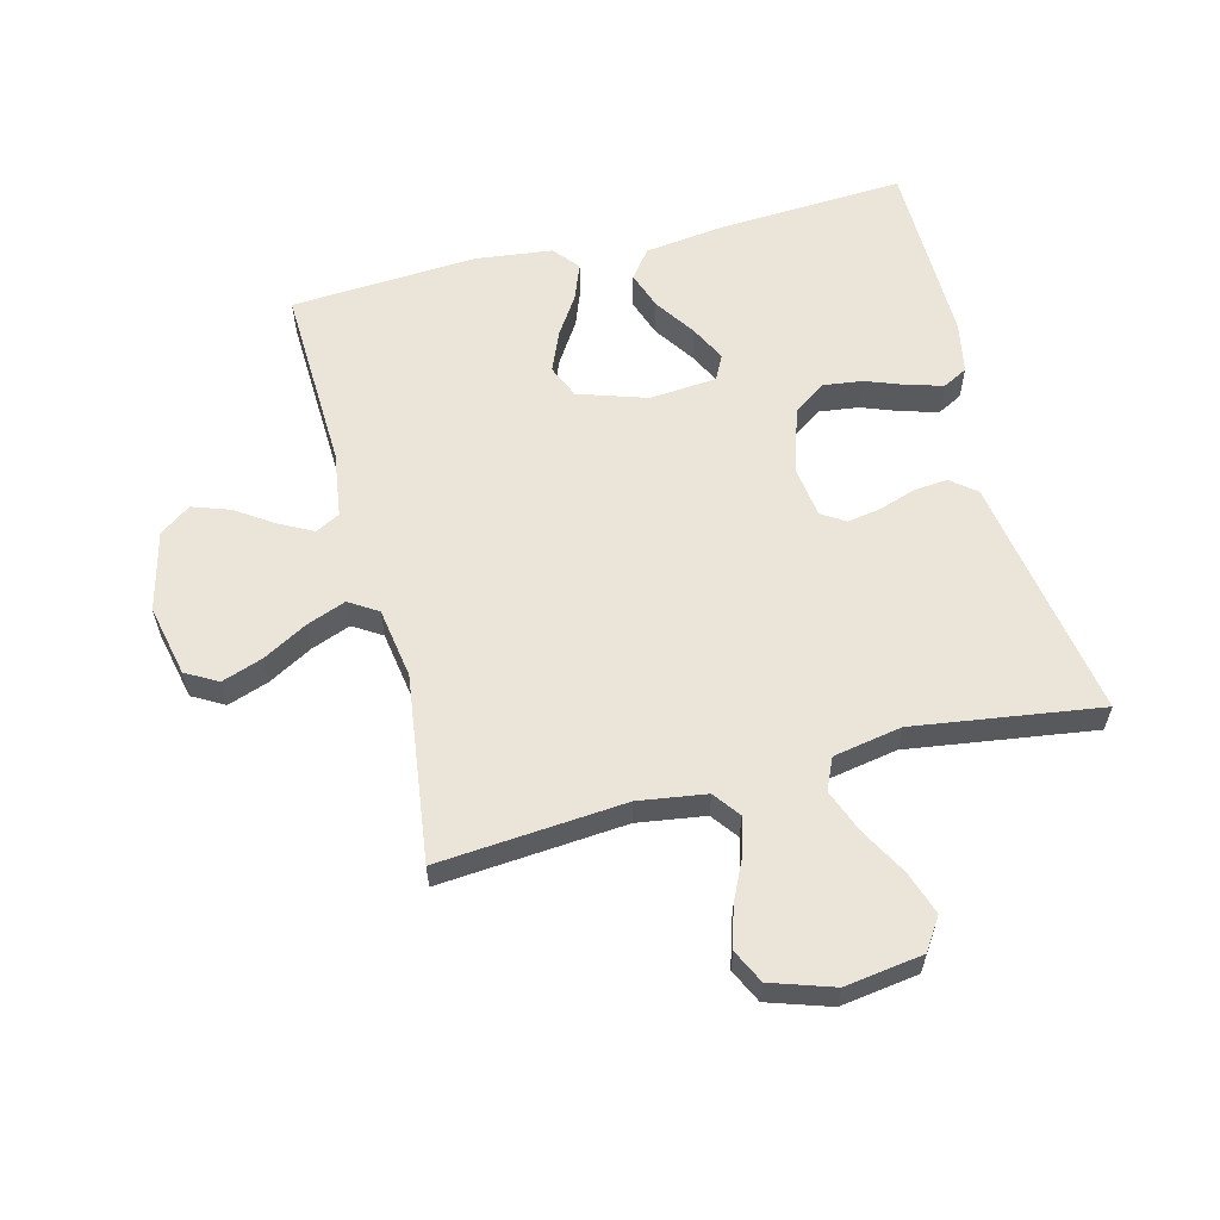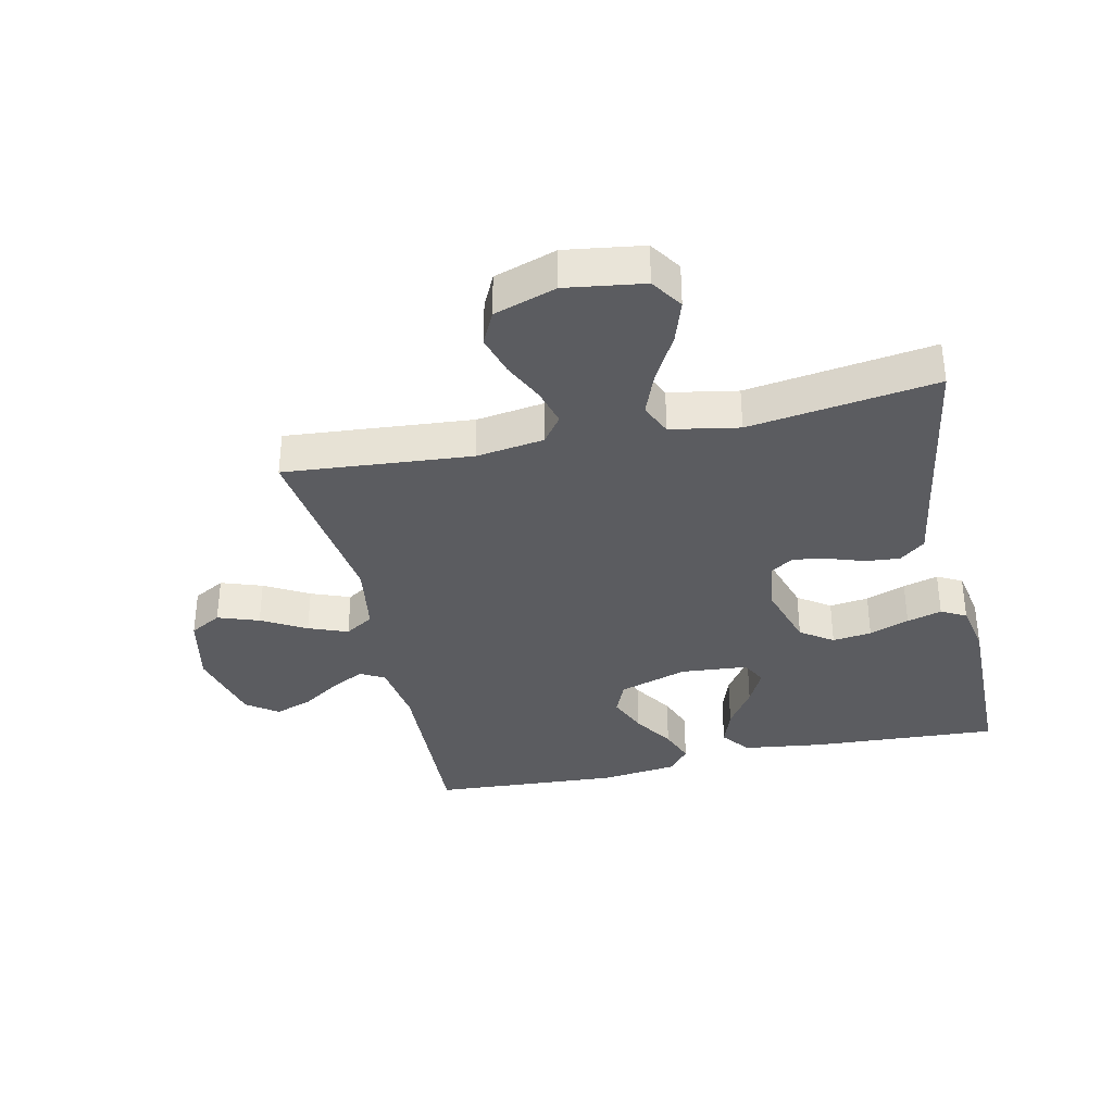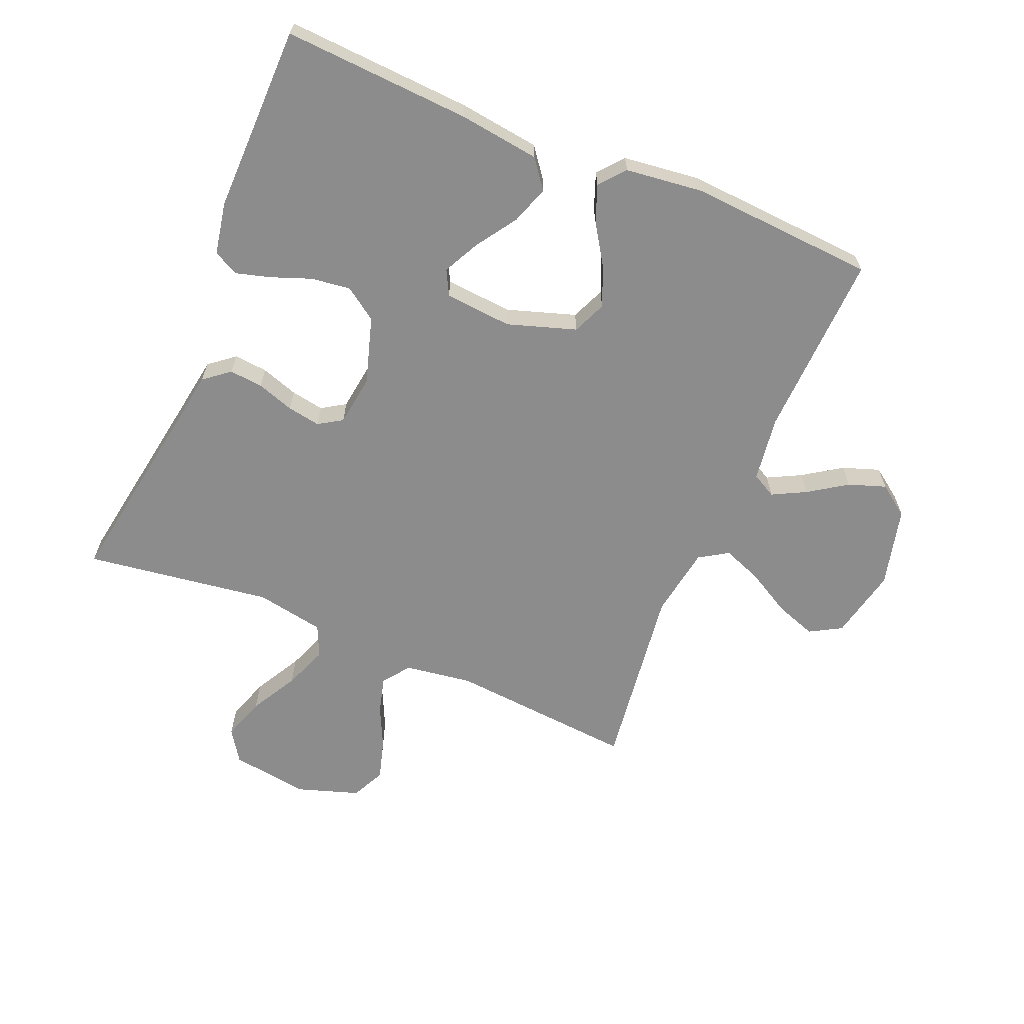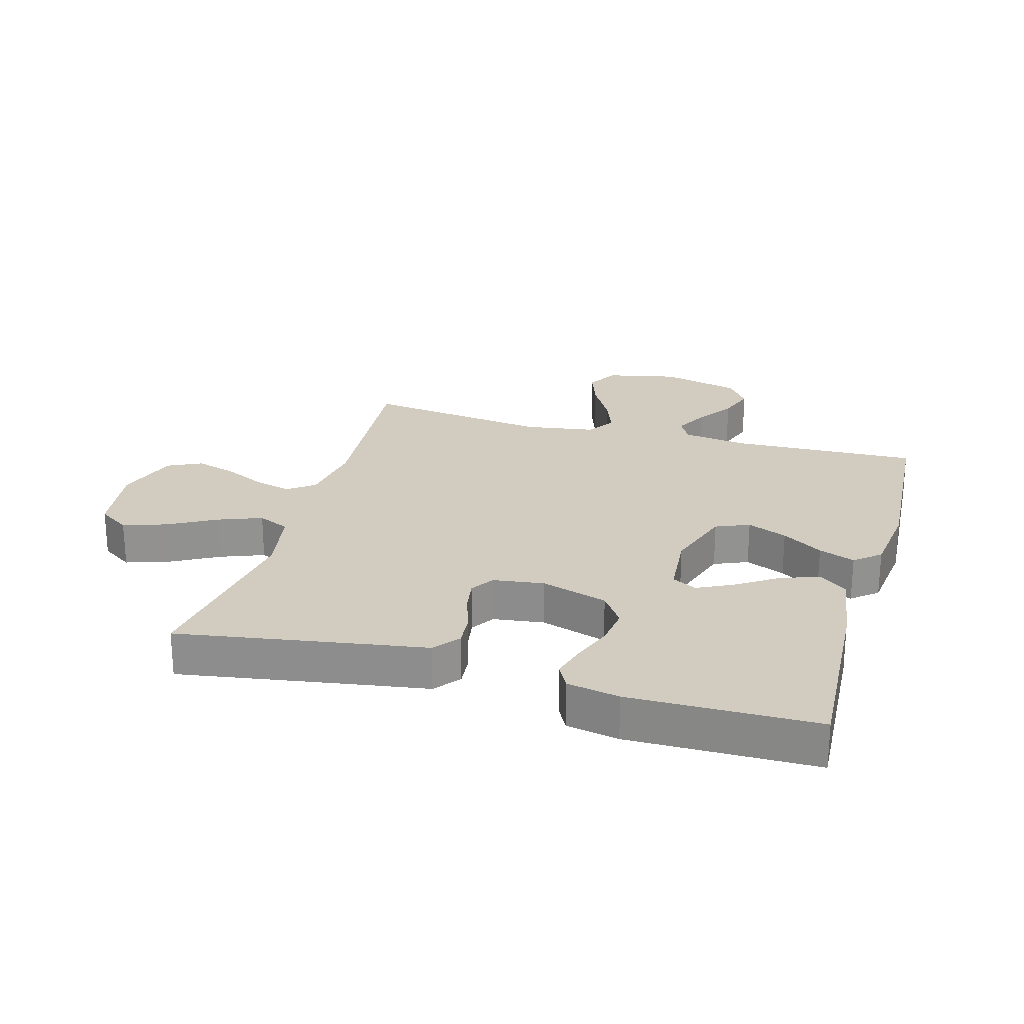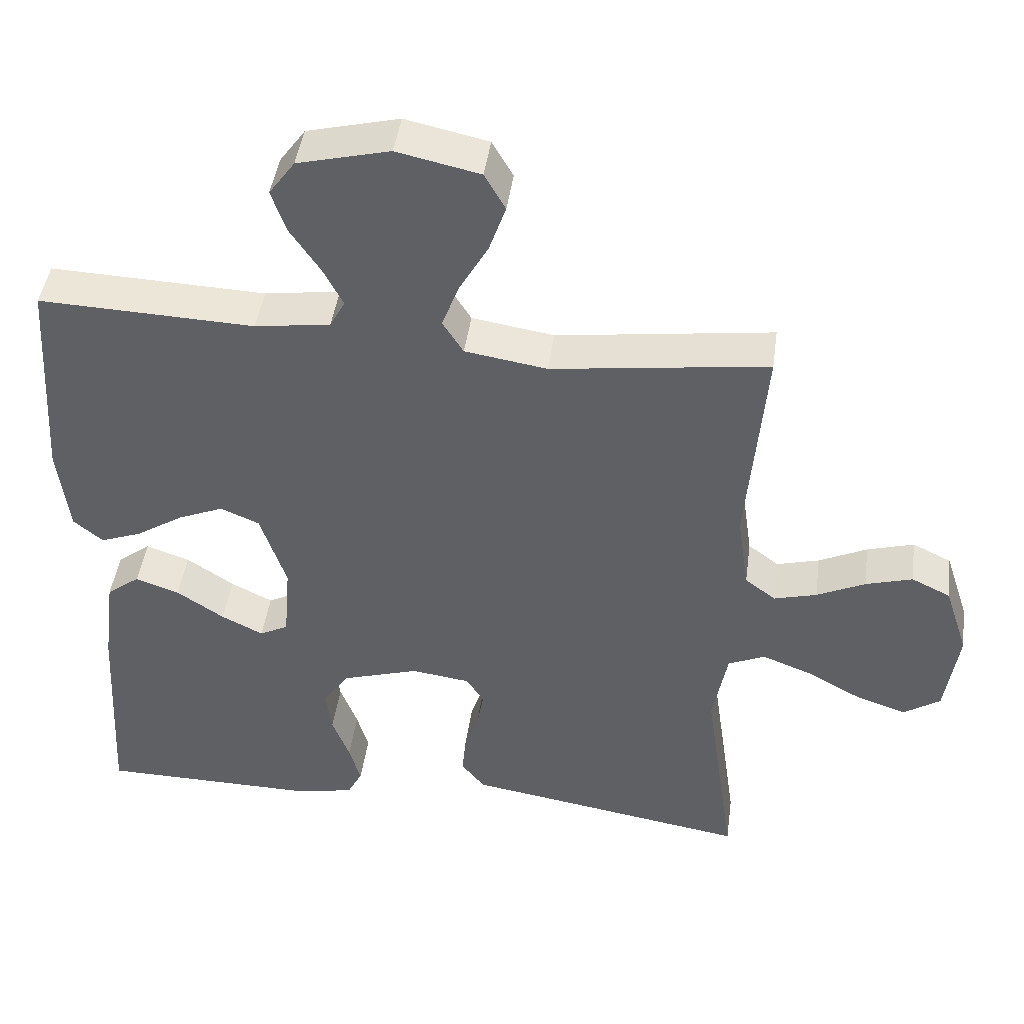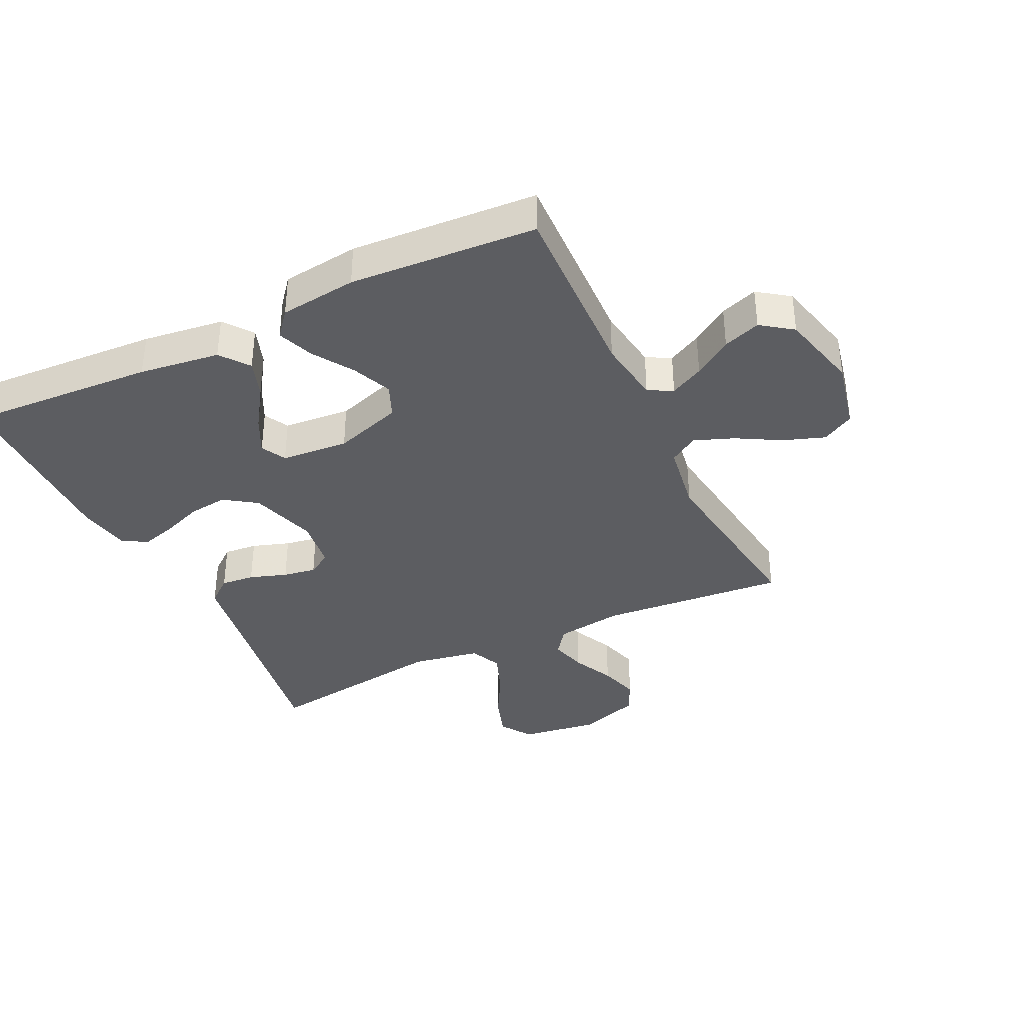
<metadata>
{"format":"obj","ext":"obj","renderer":"f3d","projection":"perspective","resolution":1024,"background":"white","views":[{"elev":59.2,"azim":75.6,"up":"+Y"},{"elev":-35.2,"azim":102.4,"up":"+Y"},{"elev":-64.2,"azim":-112.8,"up":"+Y"},{"elev":24.2,"azim":-164.1,"up":"+Y"},{"elev":44.6,"azim":7.8,"up":"+Z"},{"elev":-36.9,"azim":-64.3,"up":"+Y"}]}
</metadata>
<code>
v -0.5 0.07 0.5
v -0.2 0.07 0.489
v -0.095 0.07 0.504
v -0.074 0.07 0.543
v -0.102 0.07 0.597
v -0.143 0.07 0.658
v -0.164 0.07 0.718
v -0.128 0.07 0.768
v 0 0.07 0.8
v 0.115 0.07 0.775
v 0.144 0.07 0.724
v 0.121 0.07 0.658
v 0.081 0.07 0.587
v 0.057 0.07 0.524
v 0.086 0.07 0.478
v 0.2 0.07 0.46
v 0.5 0.07 0.5
v 0.475 0.07 0.2
v 0.491 0.07 0.091
v 0.534 0.07 0.059
v 0.593 0.07 0.075
v 0.66 0.07 0.107
v 0.725 0.07 0.126
v 0.779 0.07 0.1
v 0.812 0.07 0
v 0.794 0.07 -0.125
v 0.743 0.07 -0.159
v 0.674 0.07 -0.136
v 0.598 0.07 -0.094
v 0.528 0.07 -0.067
v 0.477 0.07 -0.09
v 0.457 0.07 -0.2
v 0.5 0.07 -0.5
v 0.2 0.07 -0.451
v 0.105 0.07 -0.436
v 0.072 0.07 -0.395
v 0.077 0.07 -0.341
v 0.097 0.07 -0.281
v 0.106 0.07 -0.228
v 0.082 0.07 -0.19
v 0 0.07 -0.179
v -0.107 0.07 -0.212
v -0.143 0.07 -0.264
v -0.135 0.07 -0.327
v -0.111 0.07 -0.391
v -0.095 0.07 -0.447
v -0.116 0.07 -0.487
v -0.2 0.07 -0.503
v -0.5 0.07 -0.5
v -0.483 0.07 -0.2
v -0.466 0.07 -0.07
v -0.42 0.07 -0.035
v -0.359 0.07 -0.056
v -0.293 0.07 -0.1
v -0.235 0.07 -0.129
v -0.195 0.07 -0.108
v -0.186 0.07 0
v -0.222 0.07 0.11
v -0.276 0.07 0.133
v -0.34 0.07 0.106
v -0.405 0.07 0.064
v -0.463 0.07 0.042
v -0.504 0.07 0.076
v -0.519 0.07 0.2
v -0.5 0 0.5
v -0.2 0 0.489
v -0.095 0 0.504
v -0.074 0 0.543
v -0.102 0 0.597
v -0.143 0 0.658
v -0.164 0 0.718
v -0.128 0 0.768
v 0 0 0.8
v 0.115 0 0.775
v 0.144 0 0.724
v 0.121 0 0.658
v 0.081 0 0.587
v 0.057 0 0.524
v 0.086 0 0.478
v 0.2 0 0.46
v 0.5 0 0.5
v 0.475 0 0.2
v 0.491 0 0.091
v 0.534 0 0.059
v 0.593 0 0.075
v 0.66 0 0.107
v 0.725 0 0.126
v 0.779 0 0.1
v 0.812 0 0
v 0.794 0 -0.125
v 0.743 0 -0.159
v 0.674 0 -0.136
v 0.598 0 -0.094
v 0.528 0 -0.067
v 0.477 0 -0.09
v 0.457 0 -0.2
v 0.5 0 -0.5
v 0.2 0 -0.451
v 0.105 0 -0.436
v 0.072 0 -0.395
v 0.077 0 -0.341
v 0.097 0 -0.281
v 0.106 0 -0.228
v 0.082 0 -0.19
v 0 0 -0.179
v -0.107 0 -0.212
v -0.143 0 -0.264
v -0.135 0 -0.327
v -0.111 0 -0.391
v -0.095 0 -0.447
v -0.116 0 -0.487
v -0.2 0 -0.503
v -0.5 0 -0.5
v -0.483 0 -0.2
v -0.466 0 -0.07
v -0.42 0 -0.035
v -0.359 0 -0.056
v -0.293 0 -0.1
v -0.235 0 -0.129
v -0.195 0 -0.108
v -0.186 0 0
v -0.222 0 0.11
v -0.276 0 0.133
v -0.34 0 0.106
v -0.405 0 0.064
v -0.463 0 0.042
v -0.504 0 0.076
v -0.519 0 0.2
f 63 64 1 2
f 60 61 62 63
f 59 60 63 2
f 58 59 2 3
f 57 58 3 4
f 56 57 4
f 51 52 53 54
f 51 54 55
f 50 51 55
f 49 50 55
f 48 49 55 56
f 44 45 46 47
f 43 44 47 48
f 35 36 37 38
f 34 35 38 39
f 32 33 34 39
f 31 32 39 40
f 26 27 28 29
f 26 29 30
f 25 26 30
f 24 25 30
f 21 22 23 24
f 20 21 24 30
f 19 20 30 31
f 16 17 18
f 15 16 18 19
f 10 11 12 13
f 10 13 14
f 9 10 14
f 8 9 14
f 5 6 7 8
f 4 5 8 14
f 43 48 56 4
f 19 31 40 41
f 15 19 41 42
f 15 42 43
f 4 14 15 43
f 66 65 128 127
f 127 126 125 124
f 66 127 124 123
f 67 66 123 122
f 68 67 122 121
f 68 121 120
f 118 117 116 115
f 119 118 115
f 119 115 114
f 119 114 113
f 120 119 113 112
f 111 110 109 108
f 112 111 108 107
f 102 101 100 99
f 103 102 99 98
f 103 98 97 96
f 104 103 96 95
f 93 92 91 90
f 94 93 90
f 94 90 89
f 94 89 88
f 88 87 86 85
f 94 88 85 84
f 95 94 84 83
f 82 81 80
f 83 82 80 79
f 77 76 75 74
f 78 77 74
f 78 74 73
f 78 73 72
f 72 71 70 69
f 78 72 69 68
f 68 120 112 107
f 105 104 95 83
f 106 105 83 79
f 107 106 79
f 107 79 78 68
f 1 65 66 2
f 2 66 67 3
f 3 67 68 4
f 4 68 69 5
f 5 69 70 6
f 6 70 71 7
f 7 71 72 8
f 8 72 73 9
f 9 73 74 10
f 10 74 75 11
f 11 75 76 12
f 12 76 77 13
f 13 77 78 14
f 14 78 79 15
f 15 79 80 16
f 16 80 81 17
f 17 81 82 18
f 18 82 83 19
f 19 83 84 20
f 20 84 85 21
f 21 85 86 22
f 22 86 87 23
f 23 87 88 24
f 24 88 89 25
f 25 89 90 26
f 26 90 91 27
f 27 91 92 28
f 28 92 93 29
f 29 93 94 30
f 30 94 95 31
f 31 95 96 32
f 32 96 97 33
f 33 97 98 34
f 34 98 99 35
f 35 99 100 36
f 36 100 101 37
f 37 101 102 38
f 38 102 103 39
f 39 103 104 40
f 40 104 105 41
f 41 105 106 42
f 42 106 107 43
f 43 107 108 44
f 44 108 109 45
f 45 109 110 46
f 46 110 111 47
f 47 111 112 48
f 48 112 113 49
f 49 113 114 50
f 50 114 115 51
f 51 115 116 52
f 52 116 117 53
f 53 117 118 54
f 54 118 119 55
f 55 119 120 56
f 56 120 121 57
f 57 121 122 58
f 58 122 123 59
f 59 123 124 60
f 60 124 125 61
f 61 125 126 62
f 62 126 127 63
f 63 127 128 64
f 64 128 65 1

</code>
